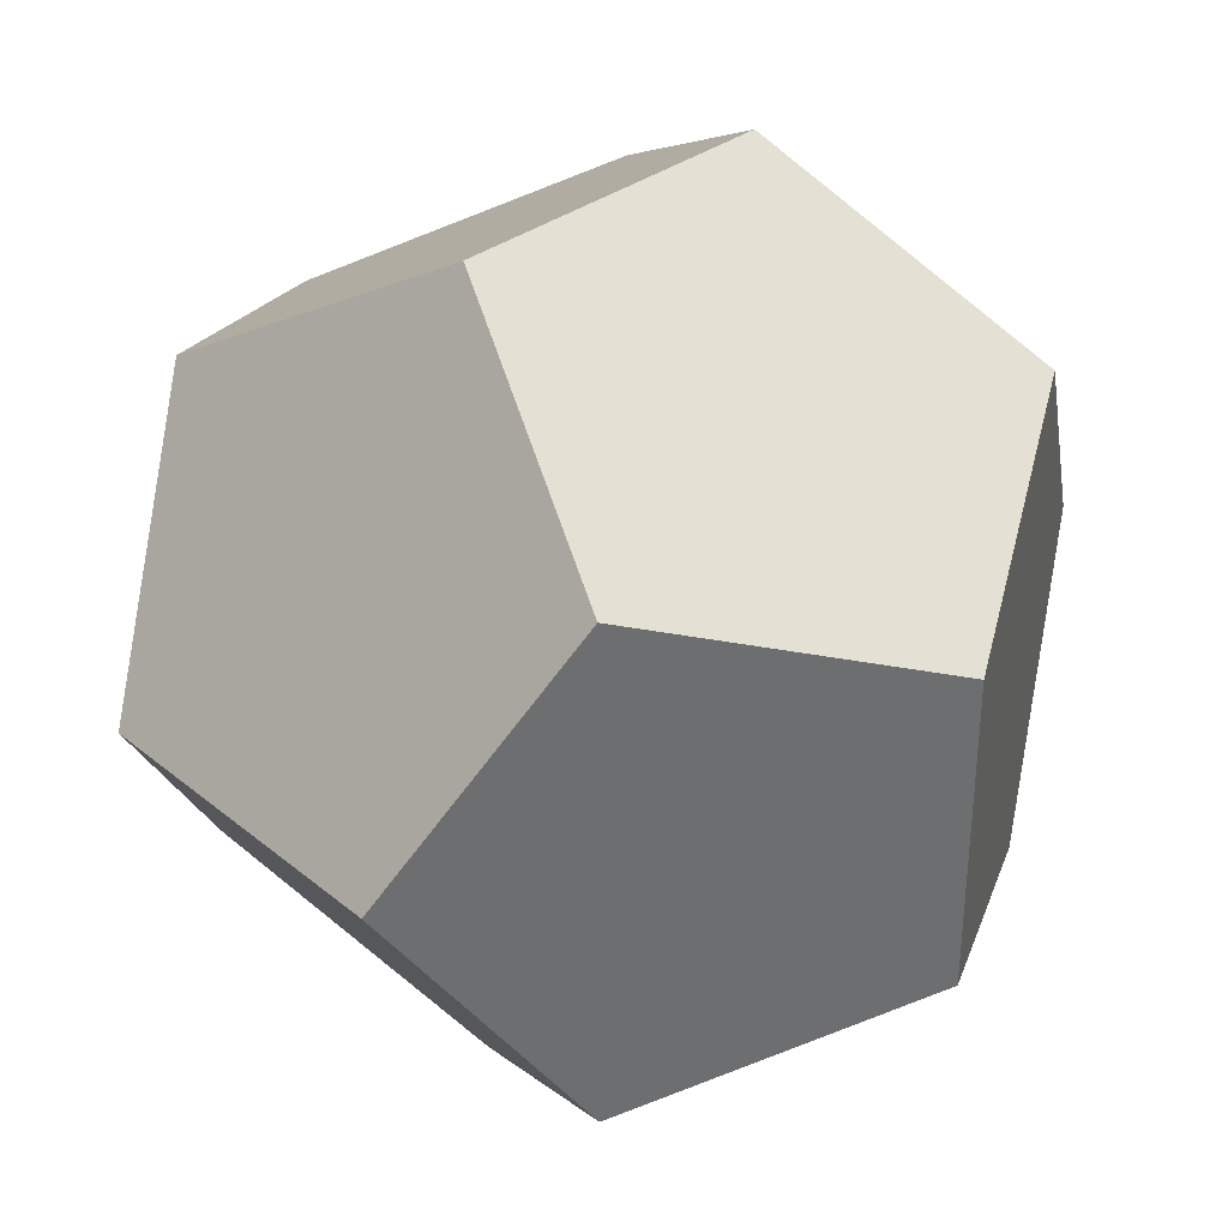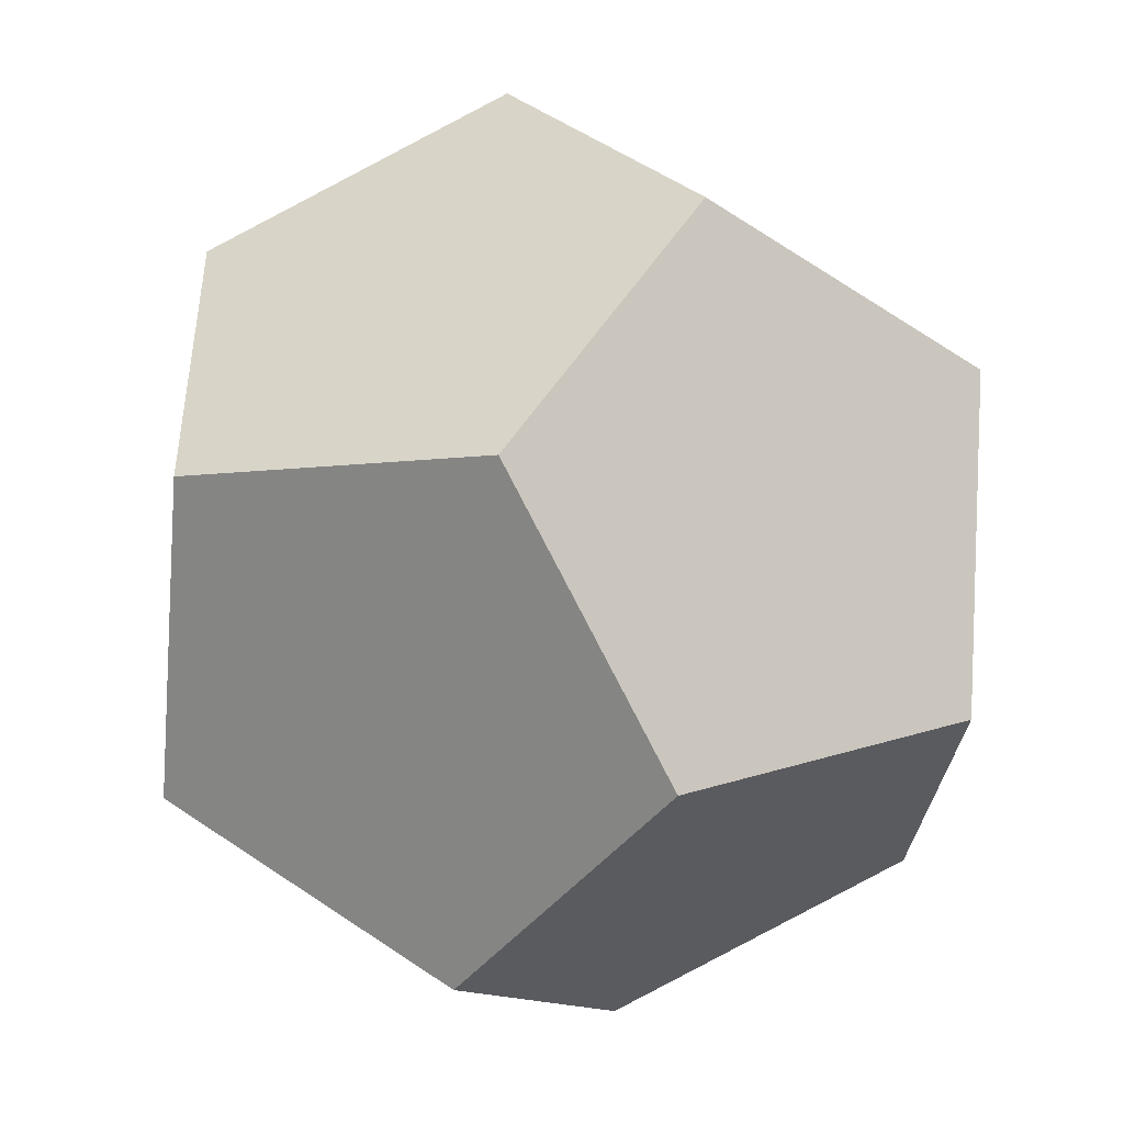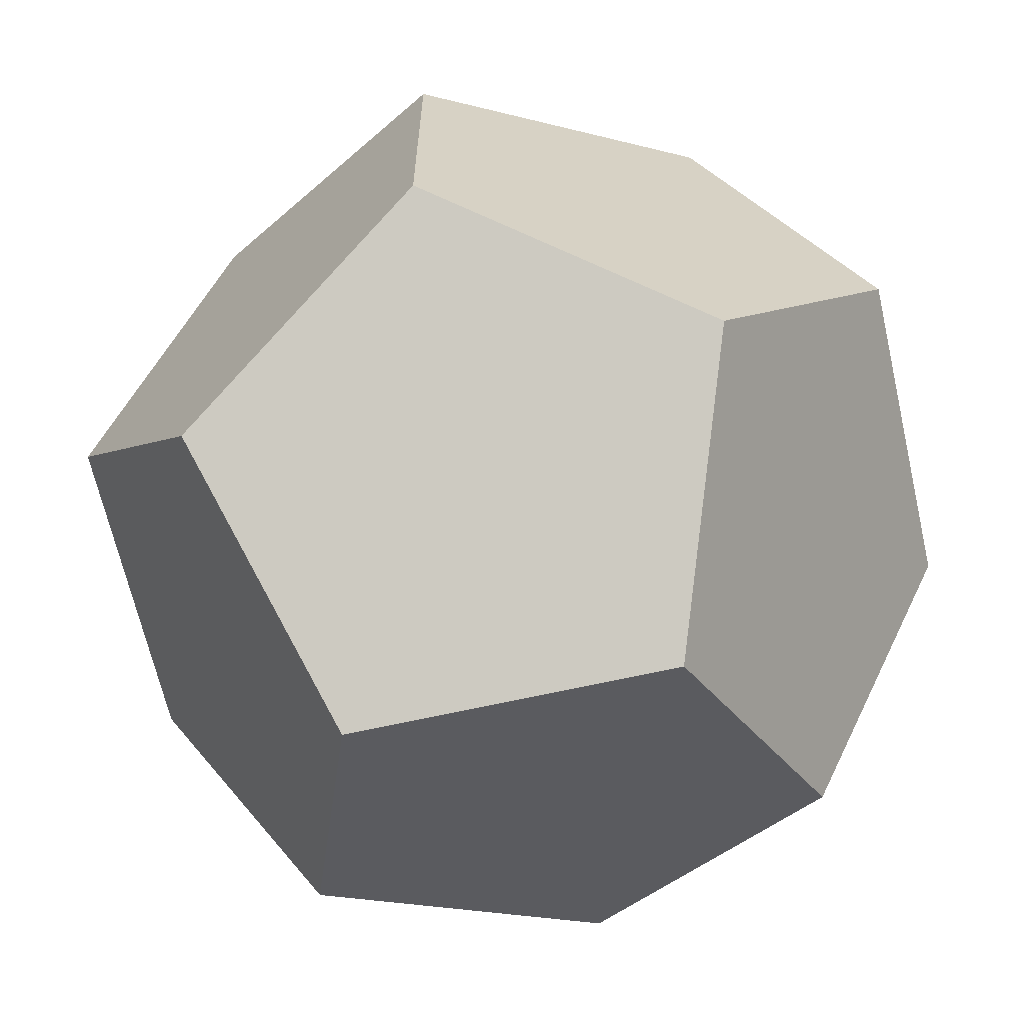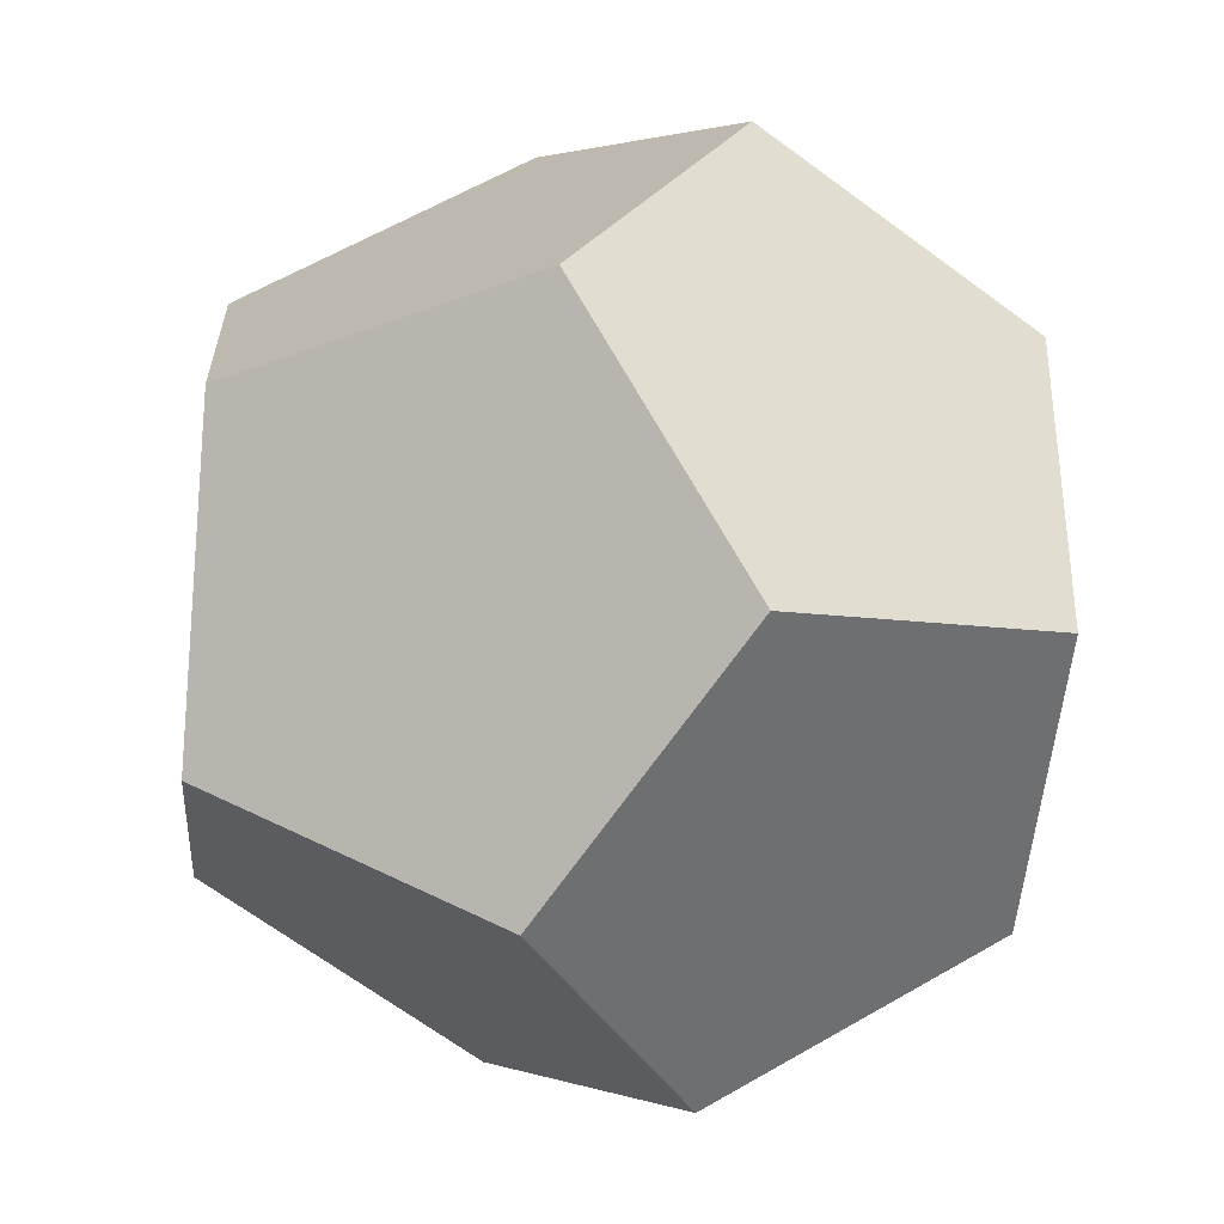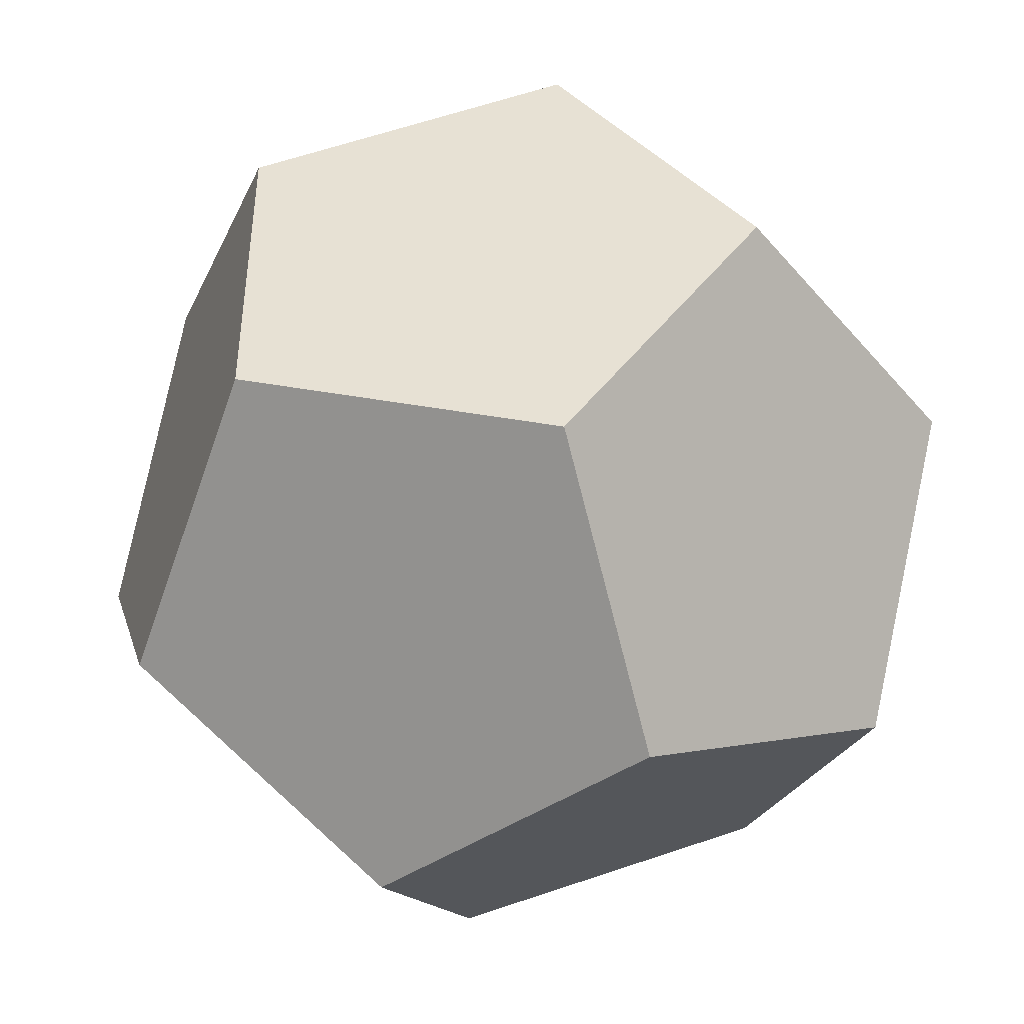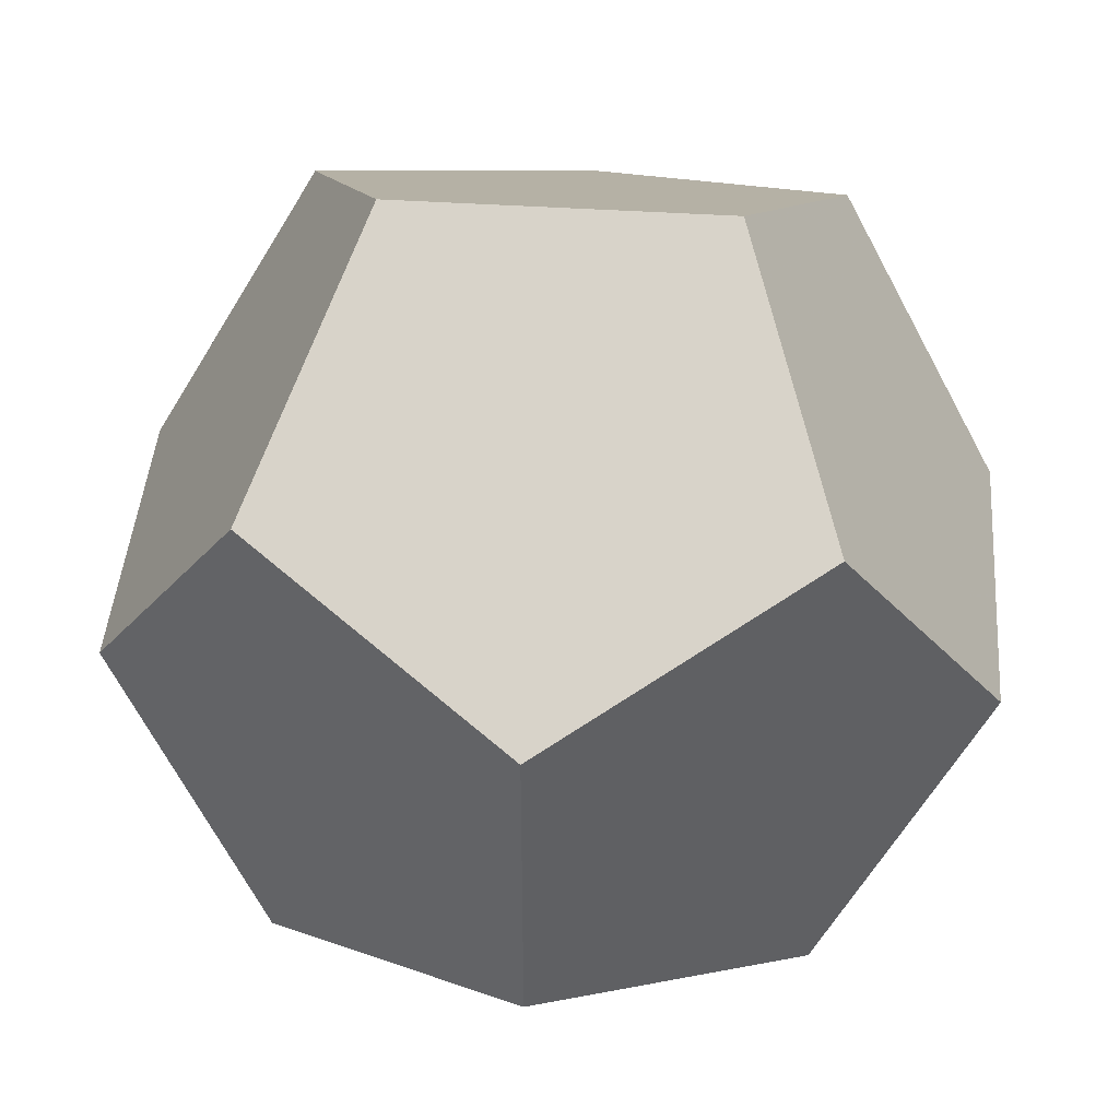
<metadata>
{"format":"obj","ext":"obj","renderer":"f3d","projection":"perspective","resolution":1024,"background":"white","views":[{"elev":36.1,"azim":136.9,"up":"+Y"},{"elev":-46.8,"azim":-126.9,"up":"+Y"},{"elev":-65.7,"azim":12.8,"up":"+Y"},{"elev":-36.9,"azim":26.1,"up":"+Z"},{"elev":-45.3,"azim":-52.3,"up":"+Z"},{"elev":43.2,"azim":4.4,"up":"+Y"}]}
</metadata>
<code>
v 5.774 5.774 5.774
v 3.568 9.342 0
v -5.774 5.774 5.774
v -5.774 5.774 5.774
v 0 3.568 9.342
v 5.774 5.774 5.774
v 3.568 9.342 0
v -3.568 9.342 0
v -5.774 5.774 5.774
v 5.774 5.774 5.774
v 9.342 0 3.568
v 5.774 5.774 -5.774
v 5.774 5.774 -5.774
v 3.568 9.342 0
v 5.774 5.774 5.774
v 9.342 0 3.568
v 9.342 0 -3.568
v 5.774 5.774 -5.774
v 5.774 5.774 5.774
v 0 3.568 9.342
v 5.774 -5.774 5.774
v 5.774 -5.774 5.774
v 9.342 0 3.568
v 5.774 5.774 5.774
v 0 3.568 9.342
v 0 -3.568 9.342
v 5.774 -5.774 5.774
v 3.568 9.342 0
v 5.774 5.774 -5.774
v -5.774 5.774 -5.774
v -5.774 5.774 -5.774
v -3.568 9.342 0
v 3.568 9.342 0
v 5.774 5.774 -5.774
v 0 3.568 -9.342
v -5.774 5.774 -5.774
v 9.342 0 3.568
v 5.774 -5.774 5.774
v 5.774 -5.774 -5.774
v 5.774 -5.774 -5.774
v 9.342 0 -3.568
v 9.342 0 3.568
v 5.774 -5.774 5.774
v 3.568 -9.342 0
v 5.774 -5.774 -5.774
v 0 3.568 9.342
v -5.774 5.774 5.774
v -5.774 -5.774 5.774
v -5.774 -5.774 5.774
v 0 -3.568 9.342
v 0 3.568 9.342
v -5.774 5.774 5.774
v -9.342 0 3.568
v -5.774 -5.774 5.774
v -3.568 9.342 0
v -5.774 5.774 -5.774
v -9.342 0 3.568
v -9.342 0 3.568
v -5.774 5.774 5.774
v -3.568 9.342 0
v -5.774 5.774 -5.774
v -9.342 0 -3.568
v -9.342 0 3.568
v -5.774 -5.774 5.774
v -3.568 -9.342 0
v 5.774 -5.774 5.774
v 5.774 -5.774 5.774
v 0 -3.568 9.342
v -5.774 -5.774 5.774
v -3.568 -9.342 0
v 3.568 -9.342 0
v 5.774 -5.774 5.774
v 5.774 -5.774 -5.774
v 0 -3.568 -9.342
v 5.774 5.774 -5.774
v 5.774 5.774 -5.774
v 9.342 0 -3.568
v 5.774 -5.774 -5.774
v 0 -3.568 -9.342
v 0 3.568 -9.342
v 5.774 5.774 -5.774
v -5.774 -5.774 -5.774
v -9.342 0 -3.568
v 0 3.568 -9.342
v 0 3.568 -9.342
v 0 -3.568 -9.342
v -5.774 -5.774 -5.774
v -9.342 0 -3.568
v -5.774 5.774 -5.774
v 0 3.568 -9.342
v -5.774 -5.774 -5.774
v -3.568 -9.342 0
v -9.342 0 3.568
v -9.342 0 3.568
v -9.342 0 -3.568
v -5.774 -5.774 -5.774
v -3.568 -9.342 0
v -5.774 -5.774 5.774
v -9.342 0 3.568
v -5.774 -5.774 -5.774
v 0 -3.568 -9.342
v 3.568 -9.342 0
v 3.568 -9.342 0
v -3.568 -9.342 0
v -5.774 -5.774 -5.774
v 0 -3.568 -9.342
v 5.774 -5.774 -5.774
v 3.568 -9.342 0
f 1 2 3
f 4 5 6
f 7 8 9
f 10 11 12
f 13 14 15
f 16 17 18
f 19 20 21
f 22 23 24
f 25 26 27
f 28 29 30
f 31 32 33
f 34 35 36
f 37 38 39
f 40 41 42
f 43 44 45
f 46 47 48
f 49 50 51
f 52 53 54
f 55 56 57
f 58 59 60
f 61 62 63
f 64 65 66
f 67 68 69
f 70 71 72
f 73 74 75
f 76 77 78
f 79 80 81
f 82 83 84
f 85 86 87
f 88 89 90
f 91 92 93
f 94 95 96
f 97 98 99
f 100 101 102
f 103 104 105
f 106 107 108

</code>
